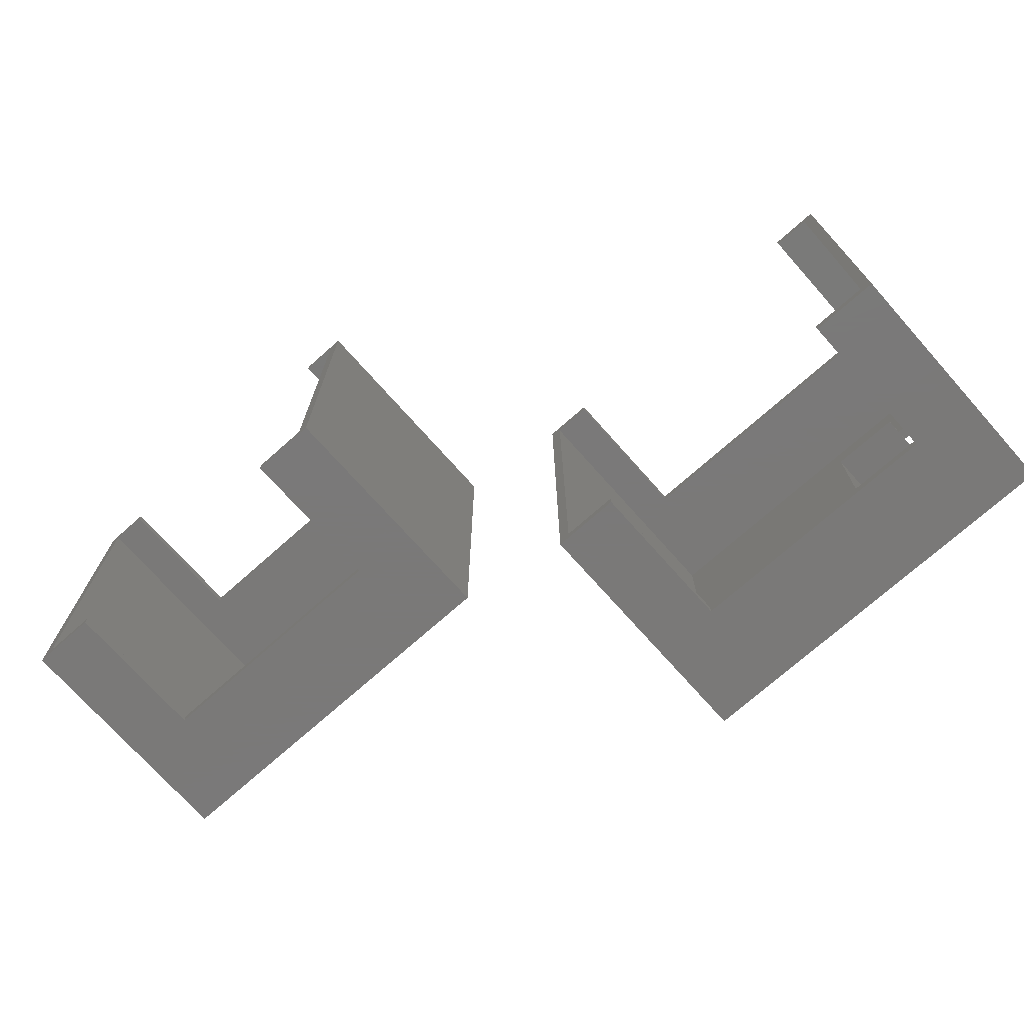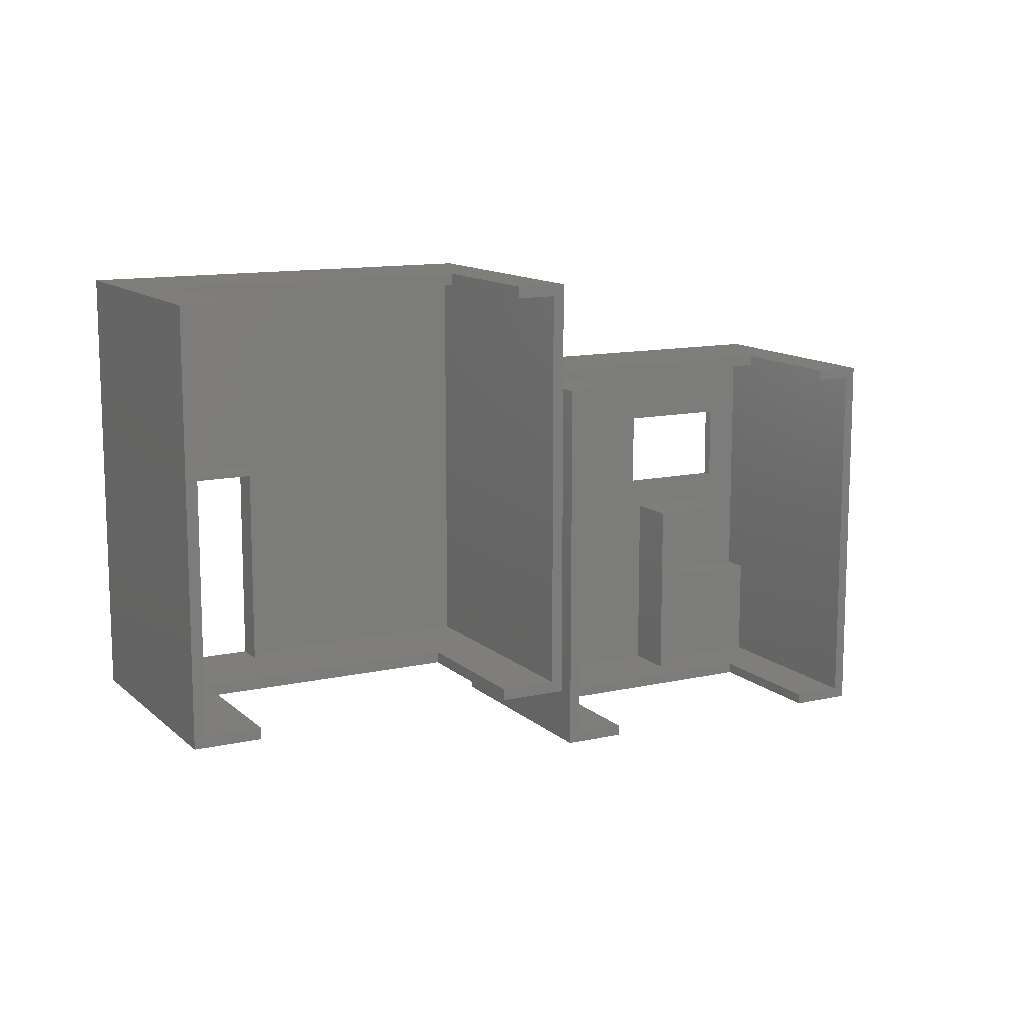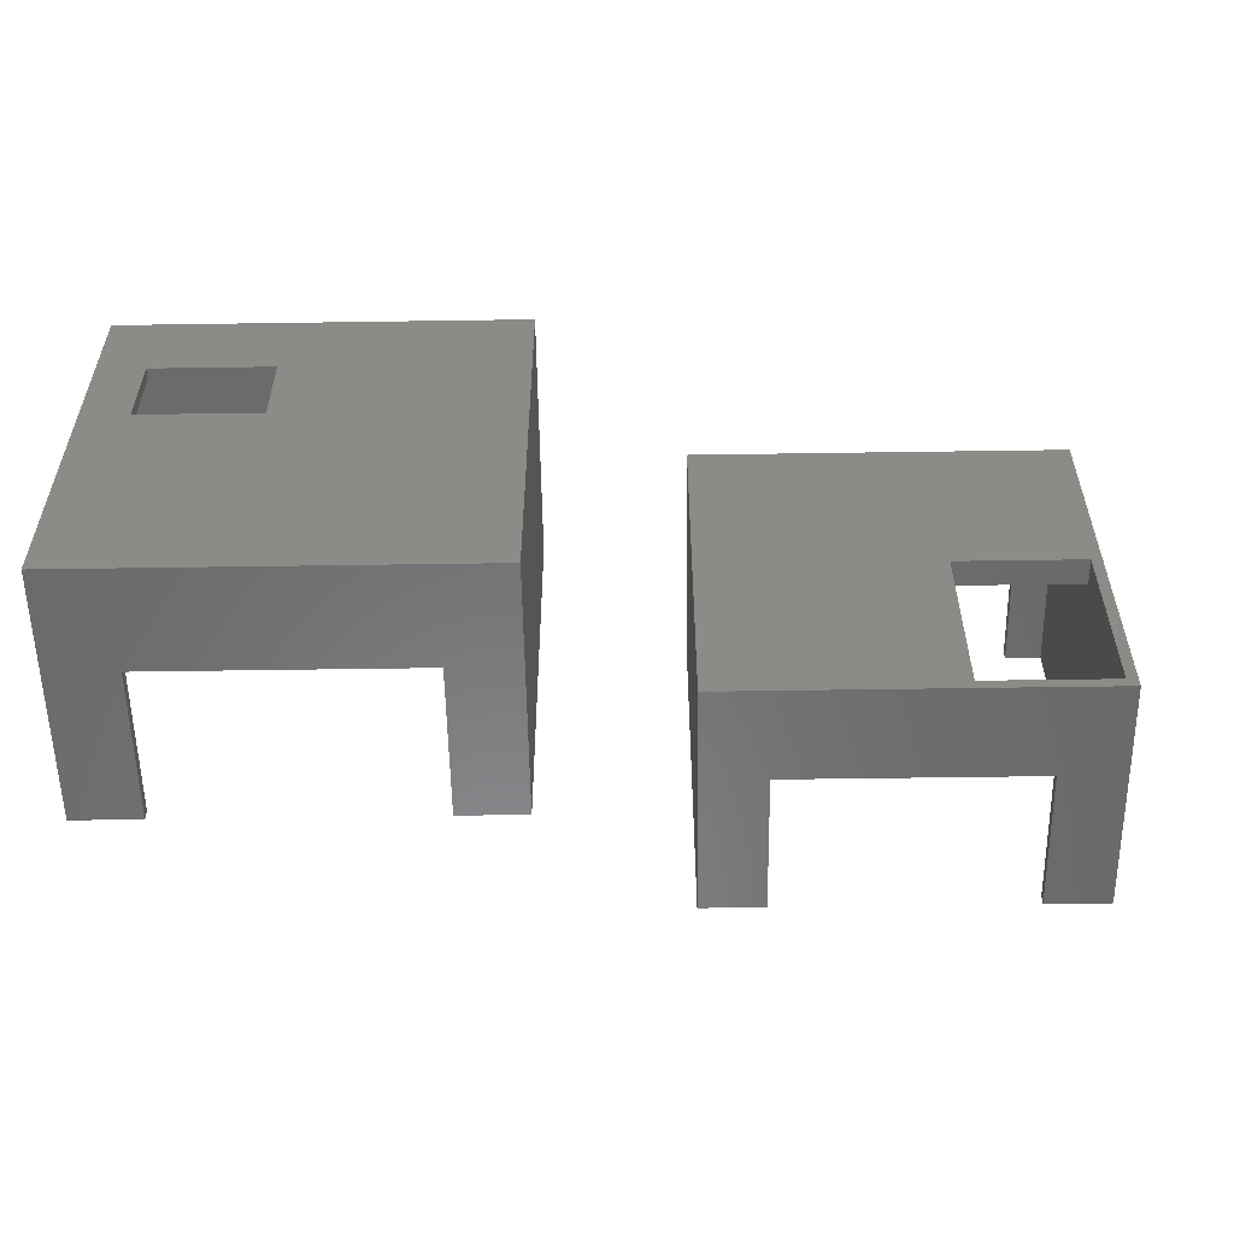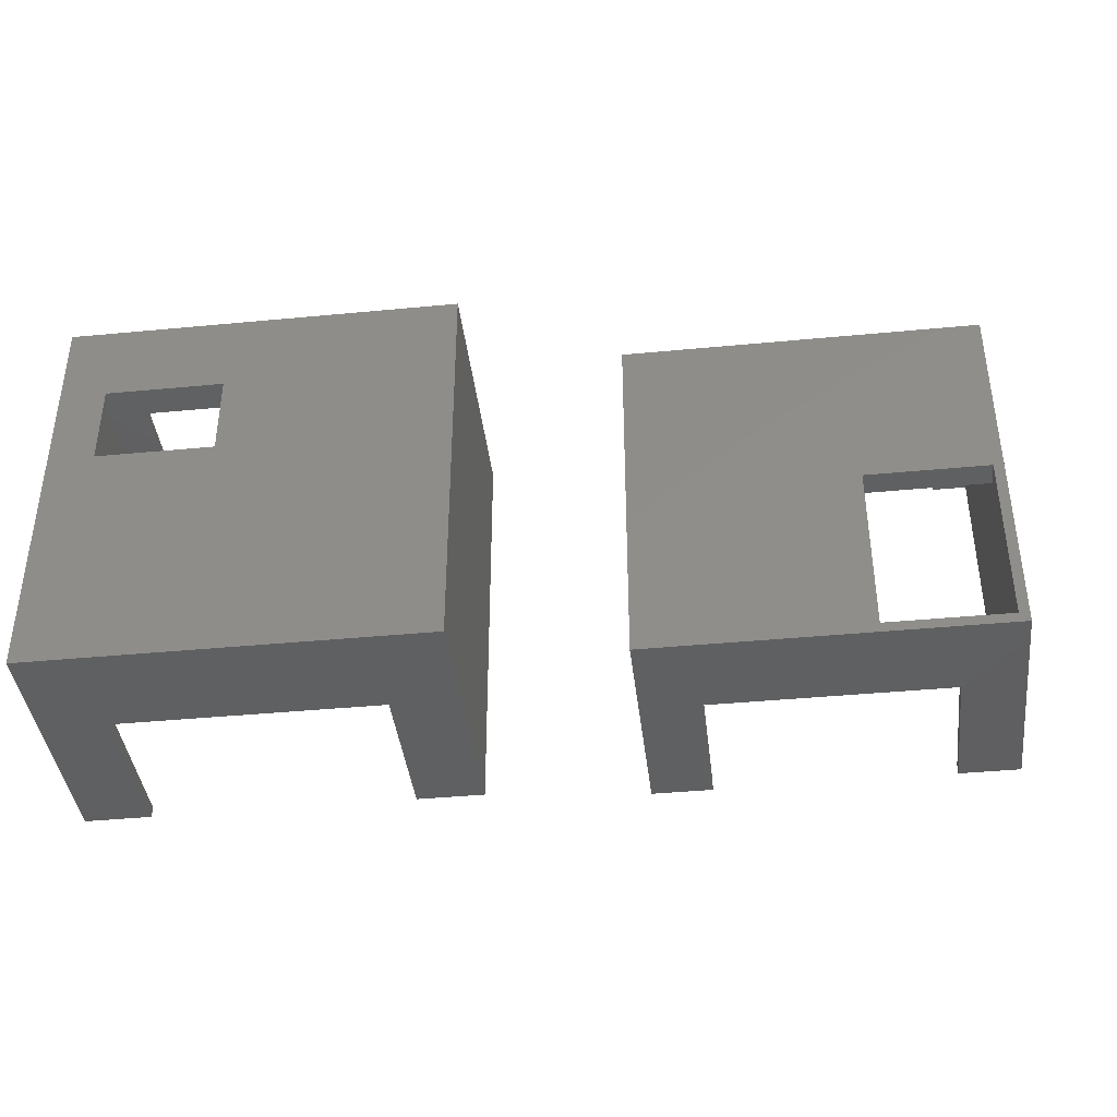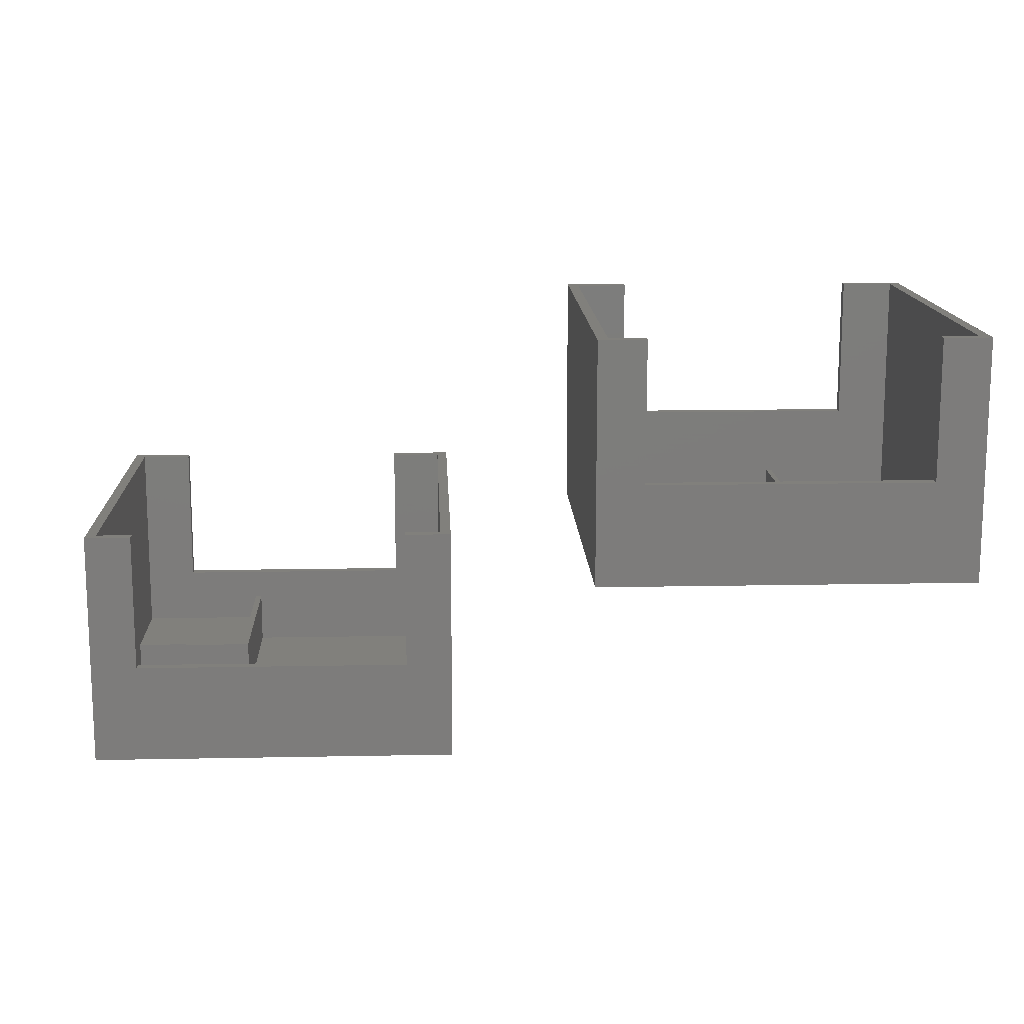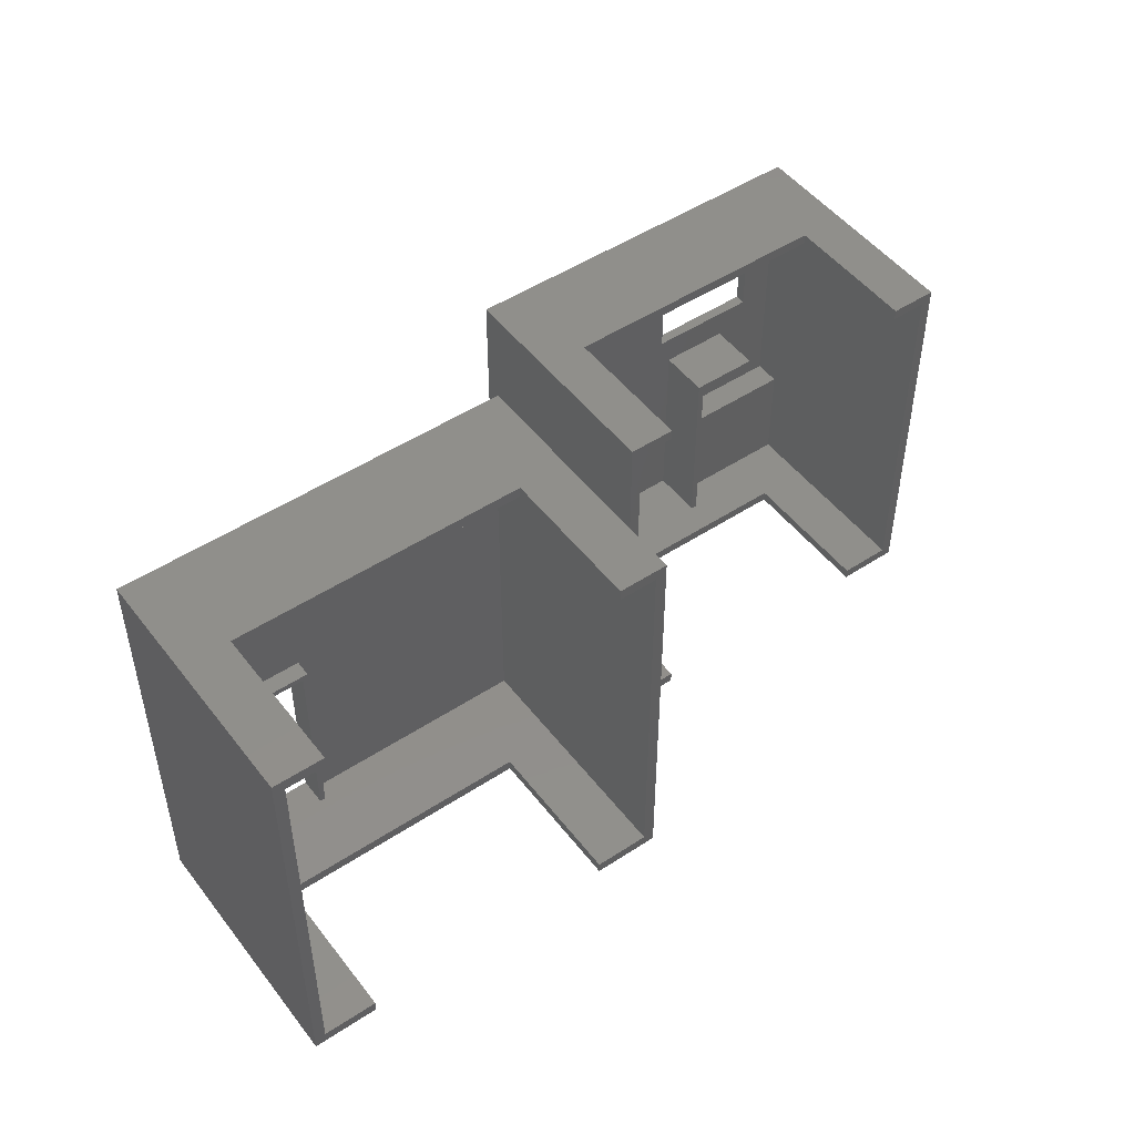
<metadata>
{"format":"stl","ext":"stl","renderer":"f3d","projection":"perspective","resolution":1024,"background":"white","views":[{"elev":-72.6,"azim":41.6,"up":"+Y"},{"elev":12.2,"azim":-28.0,"up":"+Y"},{"elev":-55.9,"azim":-179.1,"up":"+Y"},{"elev":-40.4,"azim":-173.3,"up":"+Y"},{"elev":14.0,"azim":177.5,"up":"+Z"},{"elev":49.4,"azim":-36.0,"up":"+Y"}]}
</metadata>
<code>
# stl→obj: 100 verts, 200 faces
v 806.6 577.1 -67.88
v 806.6 503.1 -112.9
v 806.6 503.1 -67.88
v 806.6 577.1 -112.9
v 874.6 525.1 -110.9
v 850.6 540.1 -110.9
v 850.6 525.1 -110.9
v 862.6 540.1 -110.9
v 862.6 541.3 -110.9
v 868.4 546.9 -110.9
v 868.4 561.9 -110.9
v 808.6 575.1 -110.9
v 847.4 561.9 -110.9
v 874.6 575.1 -110.9
v 847.4 546.9 -110.9
v 849.4 505.1 -110.9
v 808.6 505.1 -110.9
v 849.4 541.3 -110.9
v 874.6 575.1 -67.88
v 874.6 505.1 -105.9
v 874.6 505.1 -67.88
v 874.6 525.1 -105.9
v 876.6 503.1 -112.9
v 864.8 503.1 -95.08
v 876.6 503.1 -67.88
v 864.8 503.1 -67.88
v 818.4 503.1 -95.08
v 818.4 503.1 -67.88
v 808.6 505.1 -67.88
v 808.6 575.1 -67.88
v 815.4 577.1 -94.08
v 876.6 577.1 -112.9
v 815.4 577.1 -67.88
v 867.8 577.1 -94.08
v 876.6 577.1 -67.88
v 867.8 577.1 -67.88
v 867.8 575.1 -94.08
v 867.8 575.1 -67.88
v 815.4 575.1 -94.08
v 815.4 575.1 -67.88
v 818.4 505.1 -95.08
v 849.4 505.1 -100.9
v 850.6 505.1 -100.9
v 818.4 505.1 -67.88
v 850.6 505.1 -105.9
v 864.8 505.1 -95.08
v 864.8 505.1 -67.88
v 849.4 541.3 -100.9
v 850.6 540.1 -100.9
v 862.6 541.3 -100.9
v 862.6 540.1 -100.9
v 850.6 525.1 -105.9
v 847.4 561.9 -112.9
v 868.4 561.9 -112.9
v 868.4 546.9 -112.9
v 847.4 546.9 -112.9
v 710.9 603.5 -71.16
v 712.9 566.5 -71.16
v 710.9 529.5 -71.16
v 780.9 603.5 -71.16
v 736.9 566.5 -71.16
v 736.9 531.5 -71.16
v 712.9 531.5 -71.16
v 780.9 529.5 -71.16
v 722.7 531.5 -53.36
v 712.9 531.5 -26.16
v 736.9 531.5 -66.16
v 737.9 531.5 -66.16
v 722.7 531.5 -26.16
v 778.9 531.5 -69.16
v 737.9 531.5 -69.16
v 769.1 531.5 -53.36
v 778.9 531.5 -26.16
v 769.1 531.5 -26.16
v 712.9 601.5 -69.16
v 712.9 567.5 -66.16
v 712.9 567.5 -69.16
v 712.9 566.5 -66.16
v 712.9 601.5 -26.16
v 778.9 601.5 -69.16
v 772.1 601.5 -52.36
v 778.9 601.5 -26.16
v 772.1 601.5 -26.16
v 719.7 601.5 -52.36
v 719.7 601.5 -26.16
v 710.9 603.5 -26.16
v 710.9 529.5 -26.16
v 780.9 529.5 -26.16
v 780.9 603.5 -26.16
v 719.7 603.5 -52.36
v 719.7 603.5 -26.16
v 772.1 603.5 -52.36
v 772.1 603.5 -26.16
v 769.1 529.5 -53.36
v 769.1 529.5 -26.16
v 722.7 529.5 -53.36
v 722.7 529.5 -26.16
v 737.9 567.5 -69.16
v 736.9 566.5 -66.16
v 737.9 567.5 -66.16
f 1 2 3
f 2 1 4
f 5 6 7
f 6 5 8
f 8 5 9
f 9 5 10
f 10 5 11
f 12 13 14
f 13 12 15
f 14 13 11
f 14 11 5
f 16 12 17
f 12 16 15
f 15 16 18
f 15 18 10
f 10 18 9
f 19 20 21
f 20 19 22
f 22 19 5
f 5 19 14
f 23 24 2
f 24 23 25
f 24 25 26
f 2 27 3
f 27 2 24
f 3 27 28
f 12 29 17
f 29 12 30
f 4 31 32
f 31 4 1
f 31 1 33
f 32 34 35
f 34 32 31
f 35 34 36
f 32 25 23
f 25 32 35
f 14 37 12
f 37 14 19
f 37 19 38
f 12 39 30
f 39 12 37
f 30 39 40
f 17 41 16
f 41 17 29
f 16 41 42
f 42 41 43
f 41 29 44
f 43 20 45
f 20 43 46
f 20 46 21
f 46 43 41
f 21 46 47
f 43 48 42
f 48 43 49
f 48 49 50
f 50 49 51
f 6 52 7
f 52 43 45
f 43 52 49
f 49 52 6
f 51 6 8
f 6 51 49
f 9 51 8
f 51 9 50
f 48 9 18
f 9 48 50
f 48 16 42
f 16 48 18
f 20 52 45
f 52 20 22
f 52 5 7
f 5 52 22
f 37 31 39
f 31 37 34
f 25 47 26
f 47 25 21
f 21 25 19
f 19 36 38
f 36 19 35
f 35 19 25
f 31 40 39
f 40 31 33
f 36 37 38
f 37 36 34
f 4 53 2
f 53 4 32
f 53 32 54
f 54 32 55
f 2 56 23
f 56 2 53
f 23 56 55
f 23 55 32
f 15 55 56
f 55 15 10
f 53 15 56
f 15 53 13
f 11 53 54
f 53 11 13
f 11 55 10
f 55 11 54
f 3 29 1
f 29 3 28
f 29 28 44
f 1 30 33
f 30 1 29
f 33 30 40
f 24 41 27
f 41 24 46
f 41 28 27
f 28 41 44
f 47 24 26
f 24 47 46
f 57 58 59
f 58 57 60
f 58 60 61
f 61 60 62
f 59 63 64
f 63 59 58
f 64 63 62
f 64 62 60
f 63 65 62
f 65 63 66
f 62 65 67
f 67 65 68
f 65 66 69
f 68 70 71
f 70 68 72
f 70 72 73
f 72 68 65
f 73 72 74
f 75 76 77
f 58 66 63
f 66 58 78
f 66 78 79
f 79 78 76
f 79 76 75
f 80 81 75
f 81 80 82
f 81 82 83
f 75 84 79
f 84 75 81
f 79 84 85
f 82 70 73
f 70 82 80
f 86 59 87
f 59 86 57
f 60 88 64
f 88 60 89
f 57 90 60
f 90 57 86
f 90 86 91
f 60 92 89
f 92 60 90
f 89 92 93
f 64 94 59
f 94 64 88
f 94 88 95
f 59 96 87
f 96 59 94
f 87 96 97
f 81 90 84
f 90 81 92
f 87 66 86
f 66 87 97
f 66 97 69
f 86 79 91
f 79 86 66
f 91 79 85
f 93 81 83
f 81 93 92
f 90 85 84
f 85 90 91
f 88 74 95
f 74 88 73
f 73 88 82
f 82 93 83
f 93 82 89
f 89 82 88
f 94 65 96
f 65 94 72
f 74 94 95
f 94 74 72
f 65 97 96
f 97 65 69
f 70 98 71
f 98 75 77
f 75 98 80
f 80 98 70
f 68 99 67
f 99 76 78
f 76 99 100
f 100 99 68
f 98 68 71
f 68 98 100
f 76 98 77
f 98 76 100
f 99 58 61
f 58 99 78
f 99 62 67
f 62 99 61

</code>
